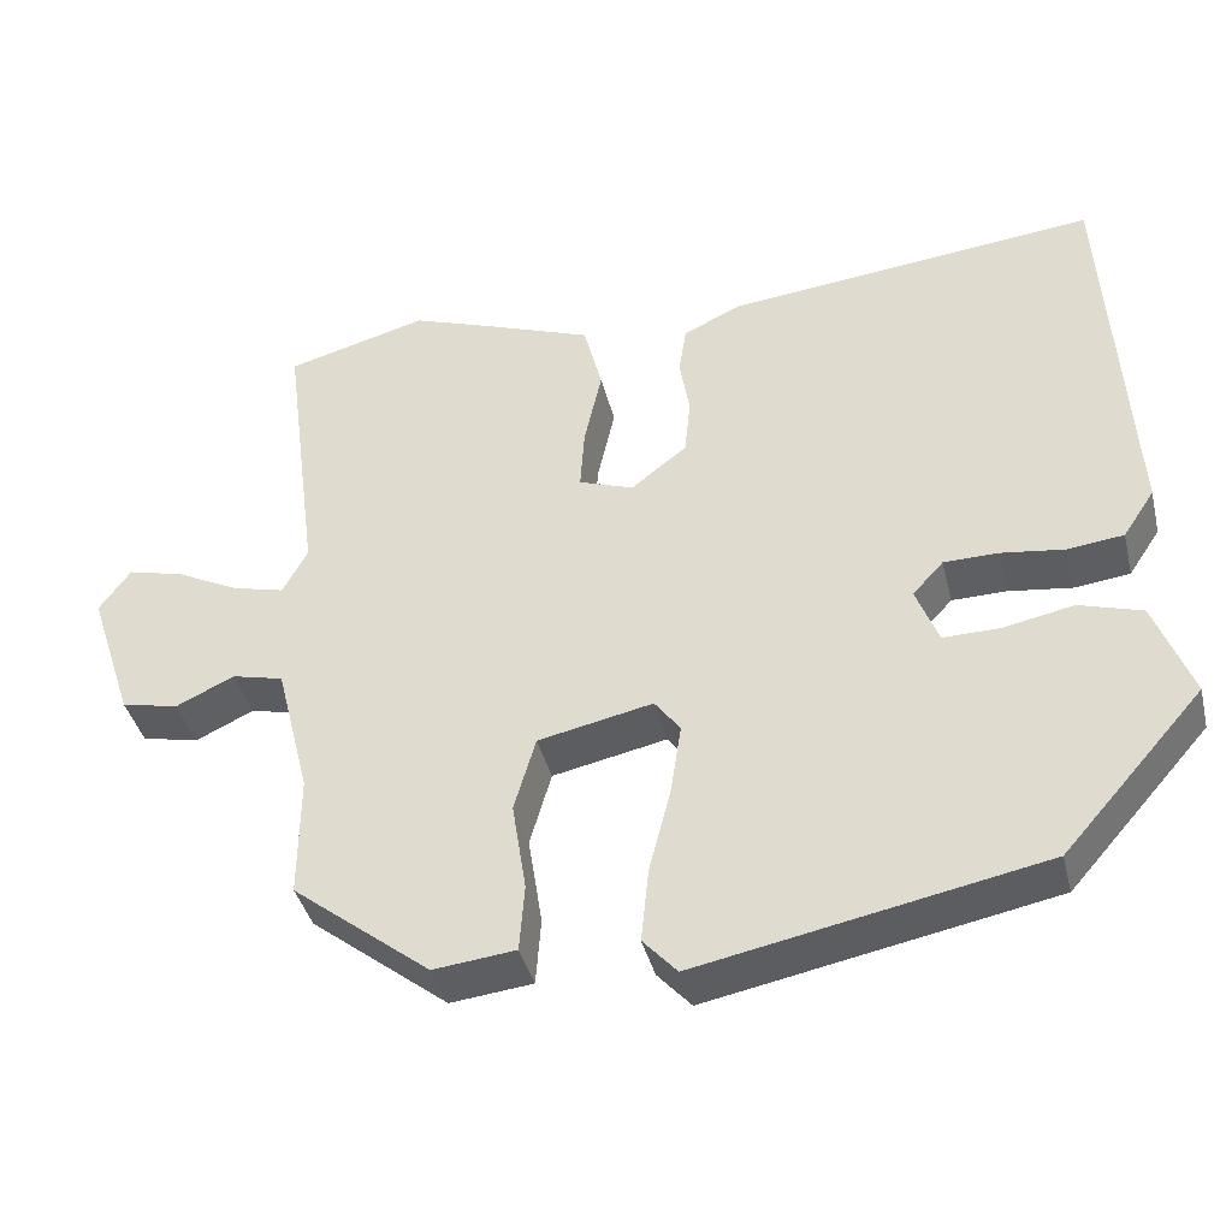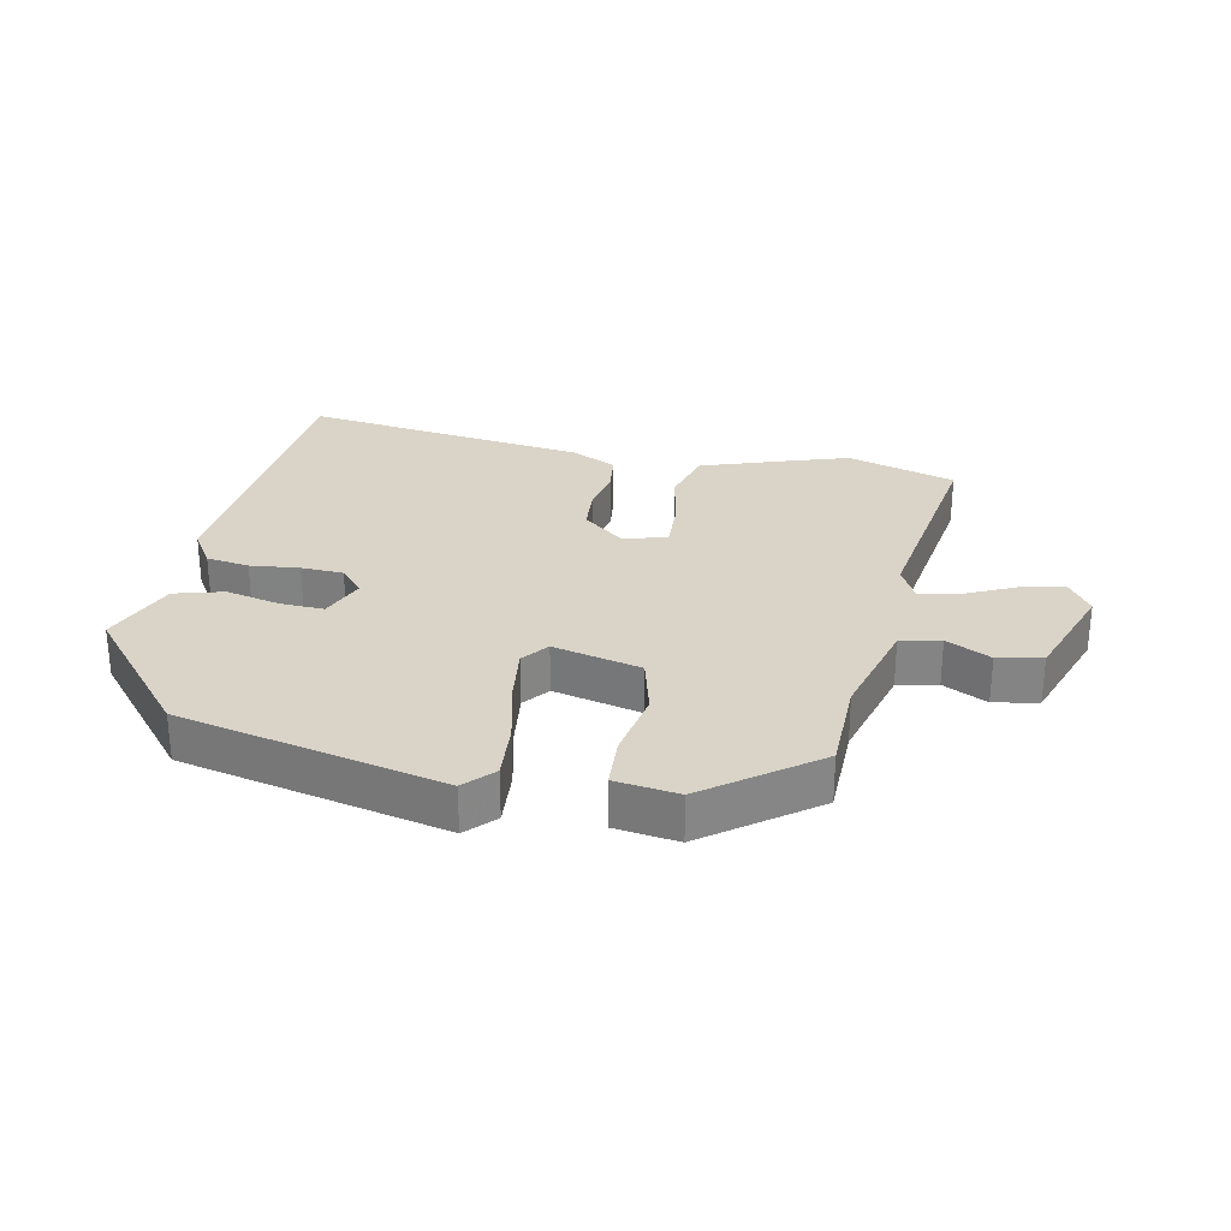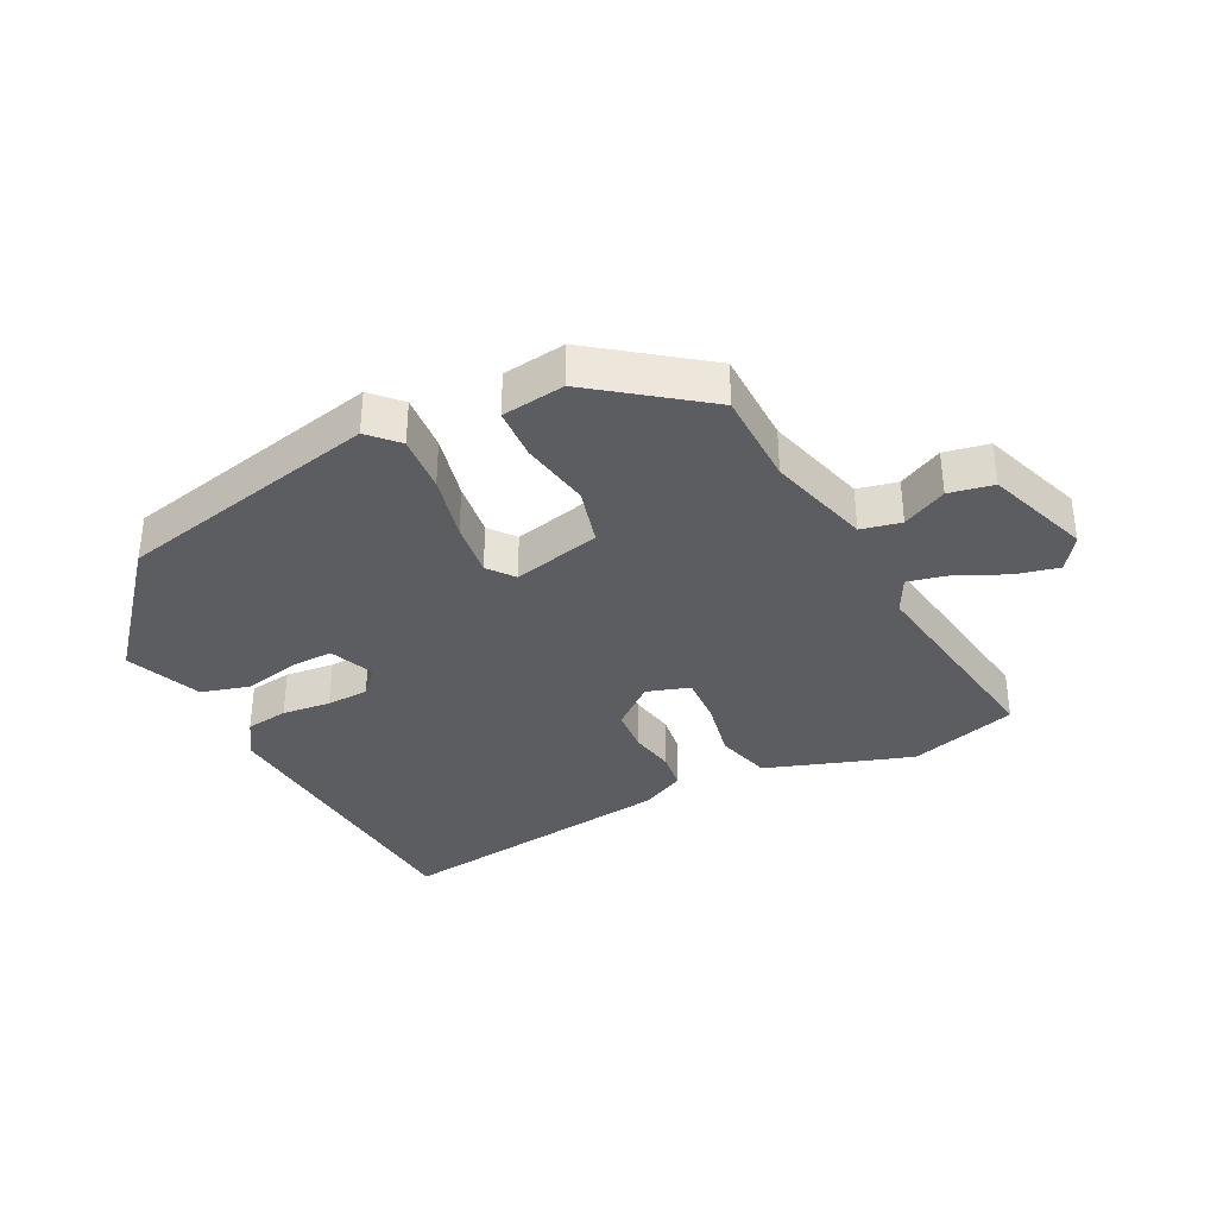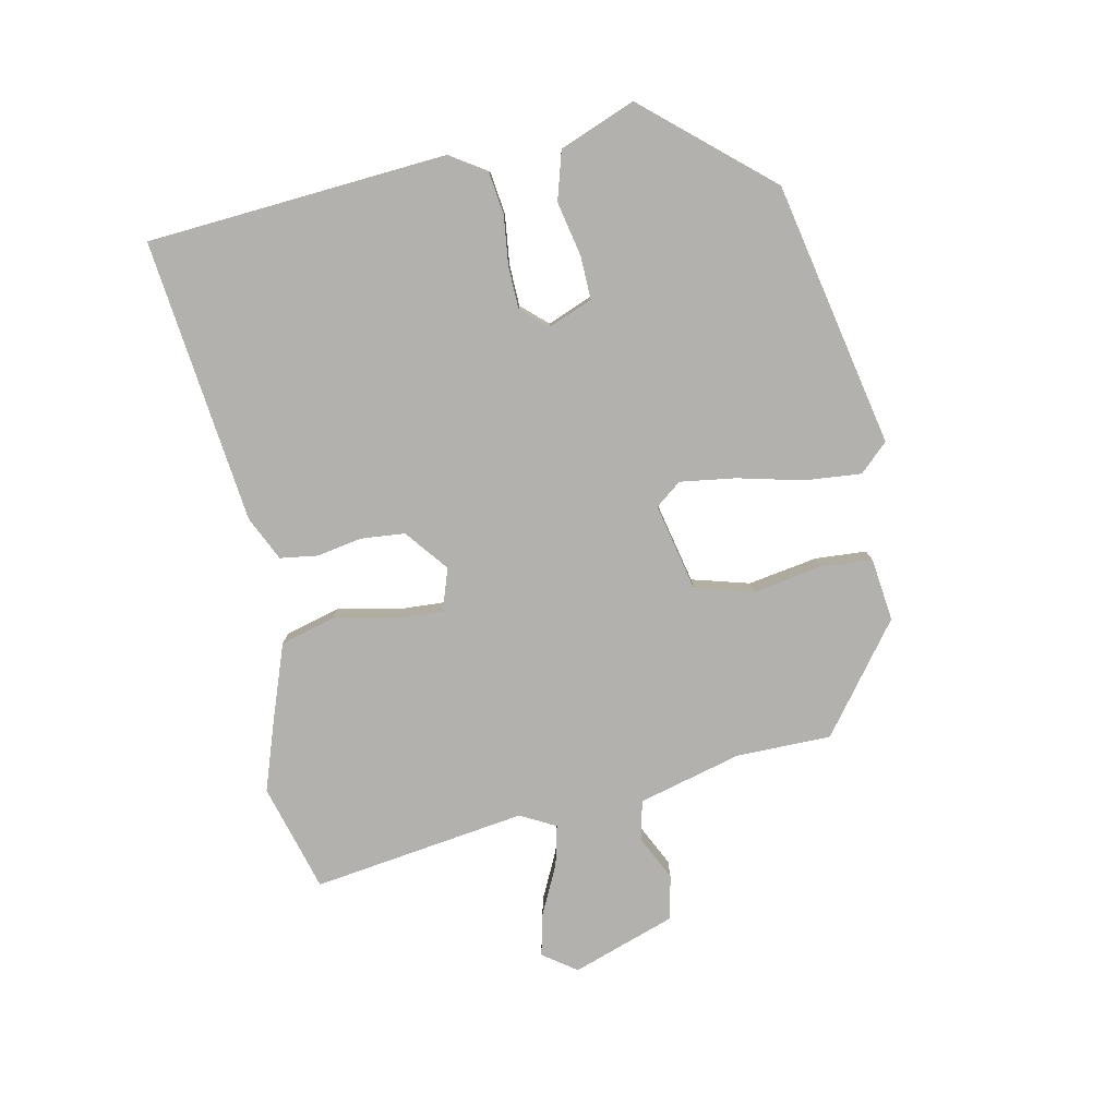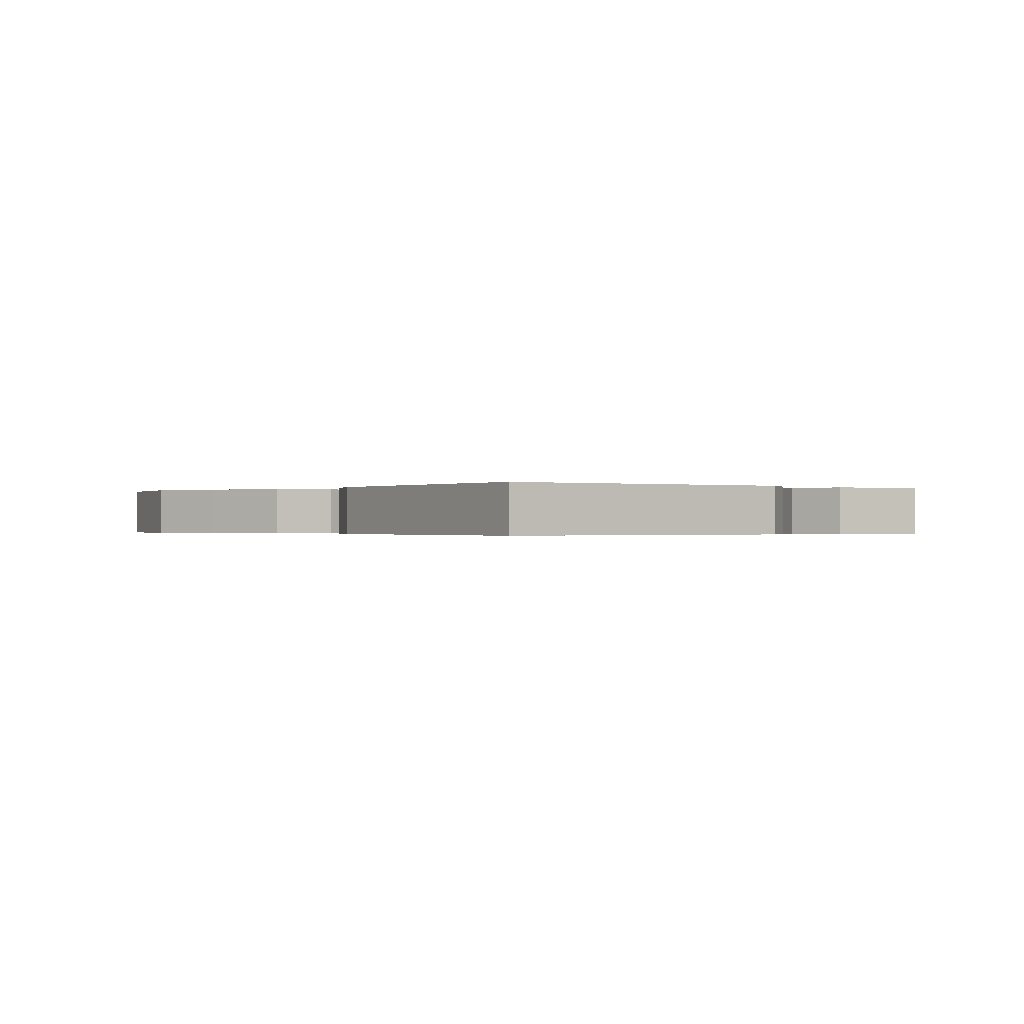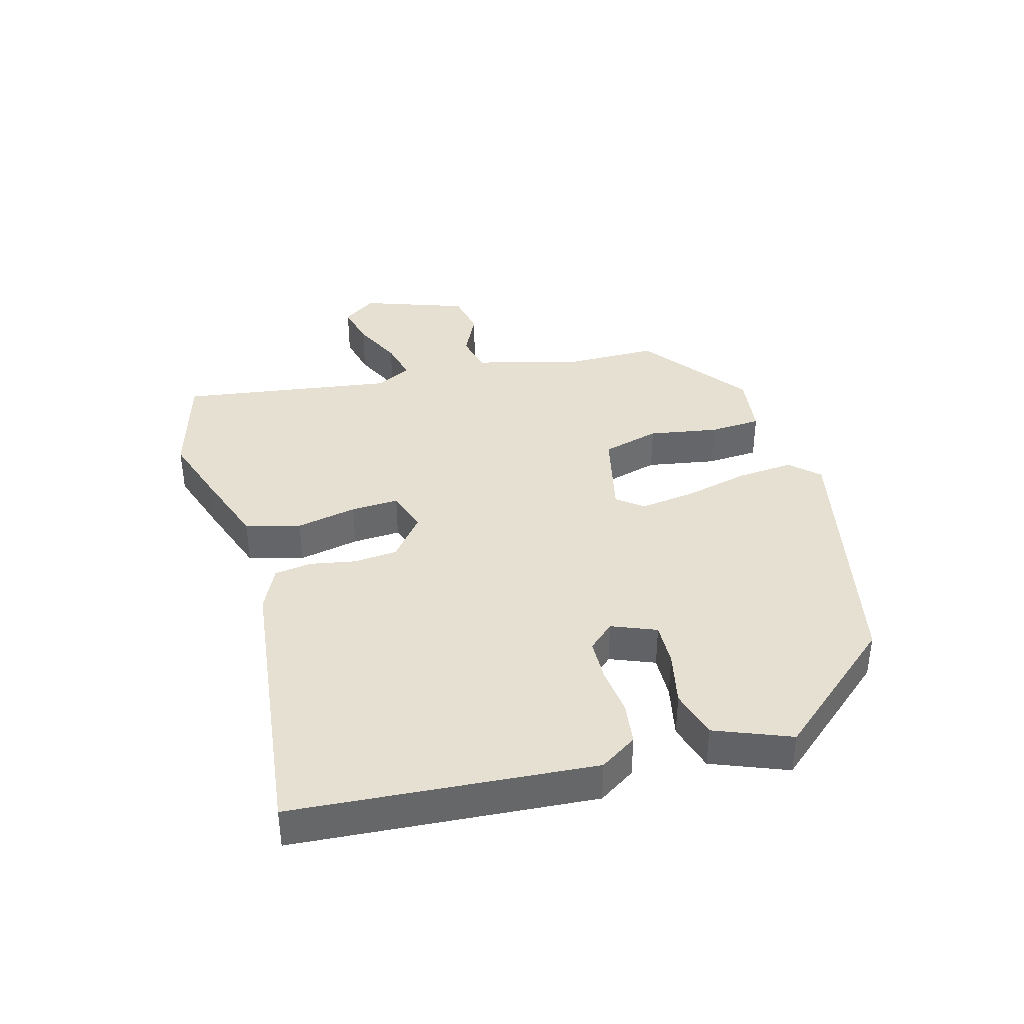
<metadata>
{"format":"obj","ext":"obj","renderer":"f3d","projection":"perspective","resolution":1024,"background":"white","views":[{"elev":-39.6,"azim":13.6,"up":"+Z"},{"elev":28.6,"azim":-167.1,"up":"+Y"},{"elev":-35.6,"azim":-152.0,"up":"+Y"},{"elev":-79.2,"azim":102.4,"up":"+Y"},{"elev":-0.3,"azim":51.2,"up":"+Y"},{"elev":38.5,"azim":75.4,"up":"+Y"}]}
</metadata>
<code>
v -0.551 0.07 0.486
v -0.381 0.07 0.532
v -0.276 0.07 0.495
v -0.154 0.07 0.45
v -0.132 0.07 0.364
v -0.153 0.07 0.269
v -0.158 0.07 0.194
v -0.092 0.07 0.171
v -0.025 0.07 0.223
v -0.018 0.07 0.292
v -0.03 0.07 0.363
v -0.021 0.07 0.422
v 0.049 0.07 0.454
v 0.494 0.07 0.501
v 0.522 0.07 0.032
v 0.484 0.07 -0.025
v 0.417 0.07 -0.033
v 0.341 0.07 -0.023
v 0.275 0.07 -0.024
v 0.238 0.07 -0.064
v 0.265 0.07 -0.134
v 0.333 0.07 -0.133
v 0.418 0.07 -0.116
v 0.494 0.07 -0.139
v 0.539 0.07 -0.258
v 0.37 0.07 -0.449
v -0.044 0.07 -0.53
v -0.085 0.07 -0.485
v -0.076 0.07 -0.396
v -0.05 0.07 -0.294
v -0.037 0.07 -0.208
v -0.068 0.07 -0.167
v -0.206 0.07 -0.196
v -0.232 0.07 -0.286
v -0.215 0.07 -0.395
v -0.221 0.07 -0.476
v -0.32 0.07 -0.487
v -0.486 0.07 -0.357
v -0.485 0.07 -0.208
v -0.526 0.07 -0.046
v -0.588 0.07 -0.031
v -0.658 0.07 -0.064
v -0.727 0.07 -0.049
v -0.781 0.07 0.114
v -0.743 0.07 0.166
v -0.676 0.07 0.149
v -0.6 0.07 0.111
v -0.537 0.07 0.095
v -0.507 0.07 0.15
v -0.551 0 0.486
v -0.381 0 0.532
v -0.276 0 0.495
v -0.154 0 0.45
v -0.132 0 0.364
v -0.153 0 0.269
v -0.158 0 0.194
v -0.092 0 0.171
v -0.025 0 0.223
v -0.018 0 0.292
v -0.03 0 0.363
v -0.021 0 0.422
v 0.049 0 0.454
v 0.494 0 0.501
v 0.522 0 0.032
v 0.484 0 -0.025
v 0.417 0 -0.033
v 0.341 0 -0.023
v 0.275 0 -0.024
v 0.238 0 -0.064
v 0.265 0 -0.134
v 0.333 0 -0.133
v 0.418 0 -0.116
v 0.494 0 -0.139
v 0.539 0 -0.258
v 0.37 0 -0.449
v -0.044 0 -0.53
v -0.085 0 -0.485
v -0.076 0 -0.396
v -0.05 0 -0.294
v -0.037 0 -0.208
v -0.068 0 -0.167
v -0.206 0 -0.196
v -0.232 0 -0.286
v -0.215 0 -0.395
v -0.221 0 -0.476
v -0.32 0 -0.487
v -0.486 0 -0.357
v -0.485 0 -0.208
v -0.526 0 -0.046
v -0.588 0 -0.031
v -0.658 0 -0.064
v -0.727 0 -0.049
v -0.781 0 0.114
v -0.743 0 0.166
v -0.676 0 0.149
v -0.6 0 0.111
v -0.537 0 0.095
v -0.507 0 0.15
f 44 45 46 47
f 44 47 48
f 41 42 43 44
f 40 41 44 48
f 39 40 48 49
f 37 38 39
f 34 35 36 37
f 33 34 37 39
f 32 33 39 49
f 27 28 29 30
f 27 30 31
f 26 27 31
f 25 26 31 32
f 22 23 24 25
f 21 22 25 32
f 15 16 17 18
f 15 18 19
f 14 15 19
f 13 14 19 20
f 10 11 12 13
f 9 10 13 20
f 3 4 5 6
f 3 6 7
f 2 3 7
f 1 2 7
f 49 1 7
f 32 49 7 8
f 20 21 32
f 8 9 20 32
f 96 95 94 93
f 97 96 93
f 93 92 91 90
f 97 93 90 89
f 98 97 89 88
f 88 87 86
f 86 85 84 83
f 88 86 83 82
f 98 88 82 81
f 79 78 77 76
f 80 79 76
f 80 76 75
f 81 80 75 74
f 74 73 72 71
f 81 74 71 70
f 67 66 65 64
f 68 67 64
f 68 64 63
f 69 68 63 62
f 62 61 60 59
f 69 62 59 58
f 55 54 53 52
f 56 55 52
f 56 52 51
f 56 51 50
f 56 50 98
f 57 56 98 81
f 81 70 69
f 81 69 58 57
f 1 50 51 2
f 2 51 52 3
f 3 52 53 4
f 4 53 54 5
f 5 54 55 6
f 6 55 56 7
f 7 56 57 8
f 8 57 58 9
f 9 58 59 10
f 10 59 60 11
f 11 60 61 12
f 12 61 62 13
f 13 62 63 14
f 14 63 64 15
f 15 64 65 16
f 16 65 66 17
f 17 66 67 18
f 18 67 68 19
f 19 68 69 20
f 20 69 70 21
f 21 70 71 22
f 22 71 72 23
f 23 72 73 24
f 24 73 74 25
f 25 74 75 26
f 26 75 76 27
f 27 76 77 28
f 28 77 78 29
f 29 78 79 30
f 30 79 80 31
f 31 80 81 32
f 32 81 82 33
f 33 82 83 34
f 34 83 84 35
f 35 84 85 36
f 36 85 86 37
f 37 86 87 38
f 38 87 88 39
f 39 88 89 40
f 40 89 90 41
f 41 90 91 42
f 42 91 92 43
f 43 92 93 44
f 44 93 94 45
f 45 94 95 46
f 46 95 96 47
f 47 96 97 48
f 48 97 98 49
f 49 98 50 1

</code>
